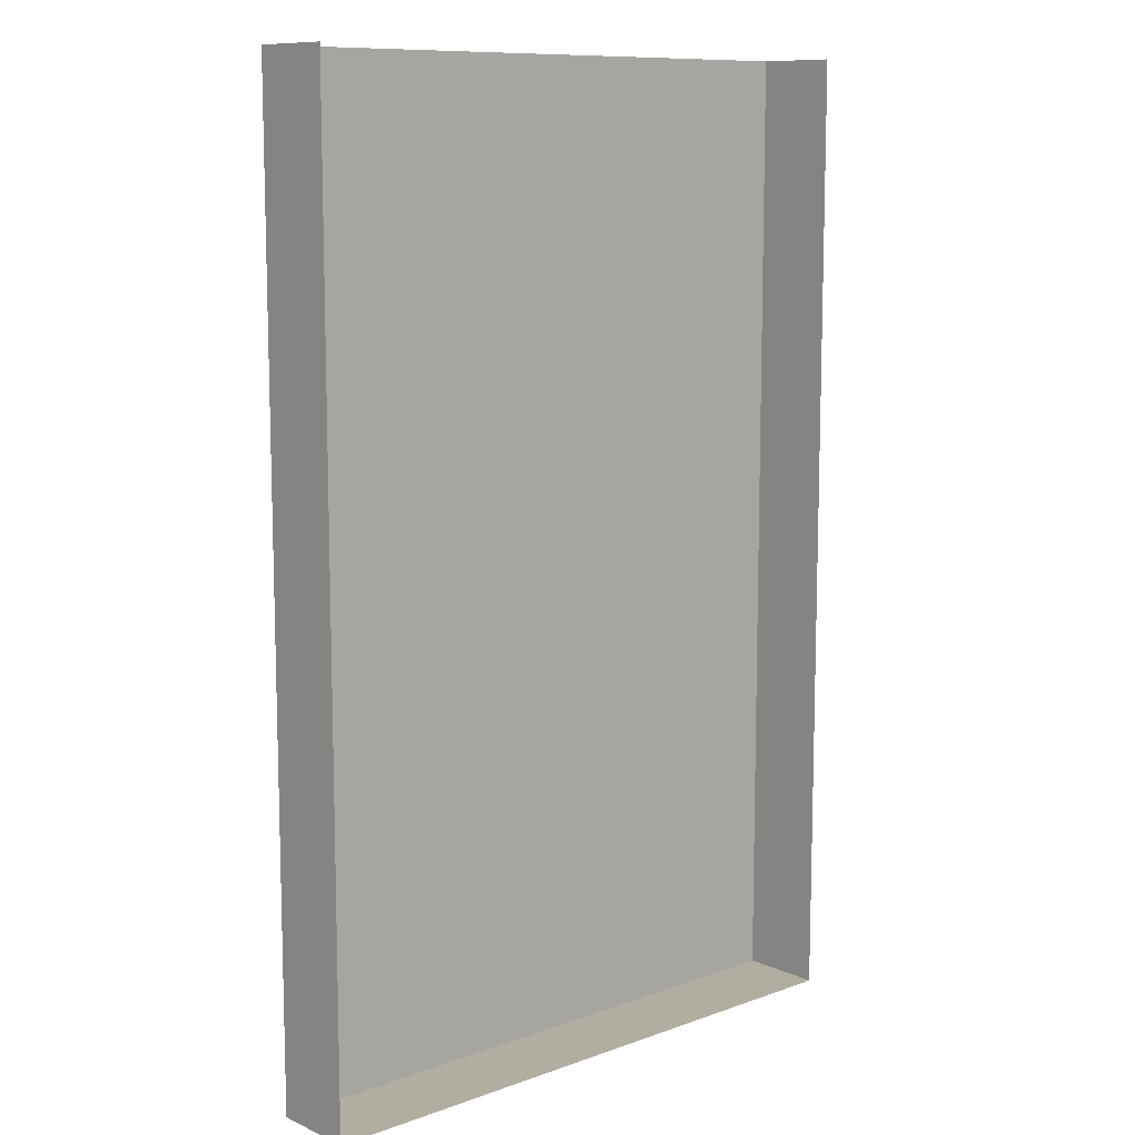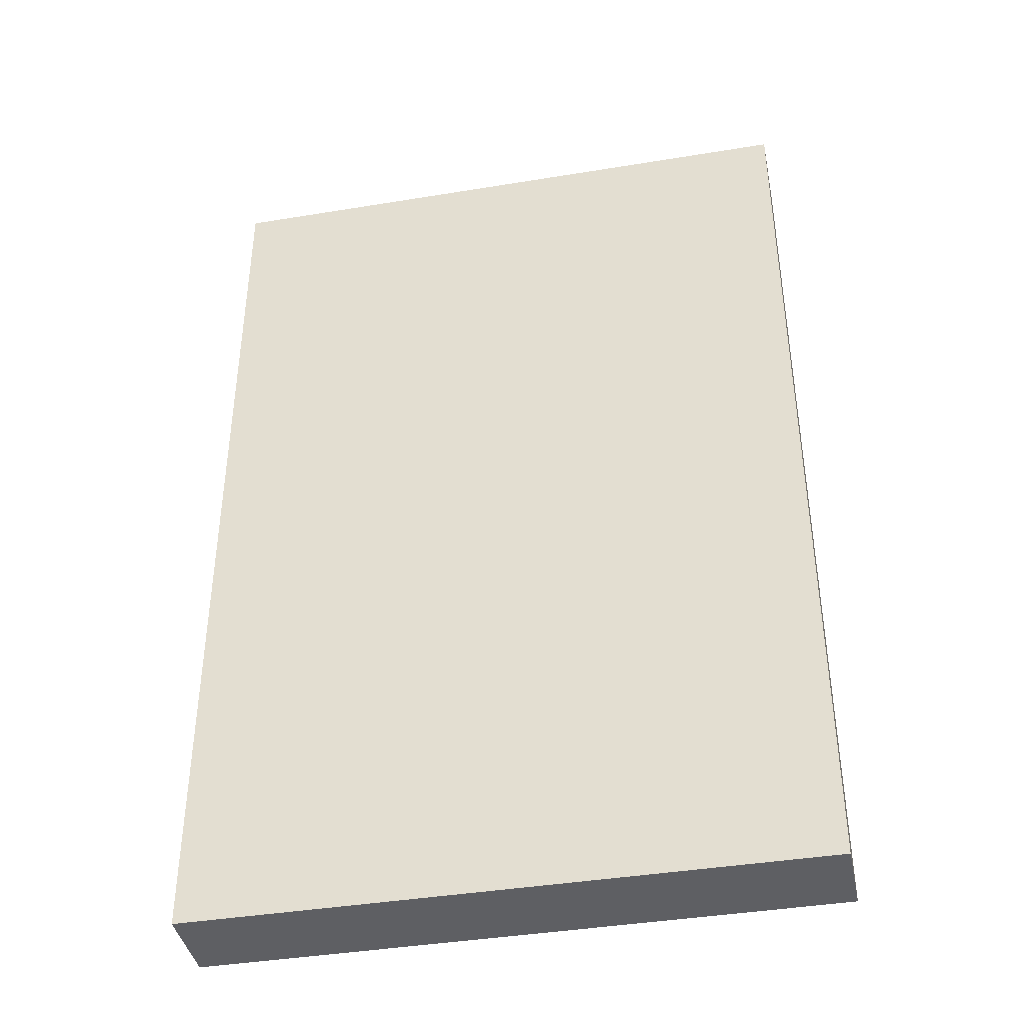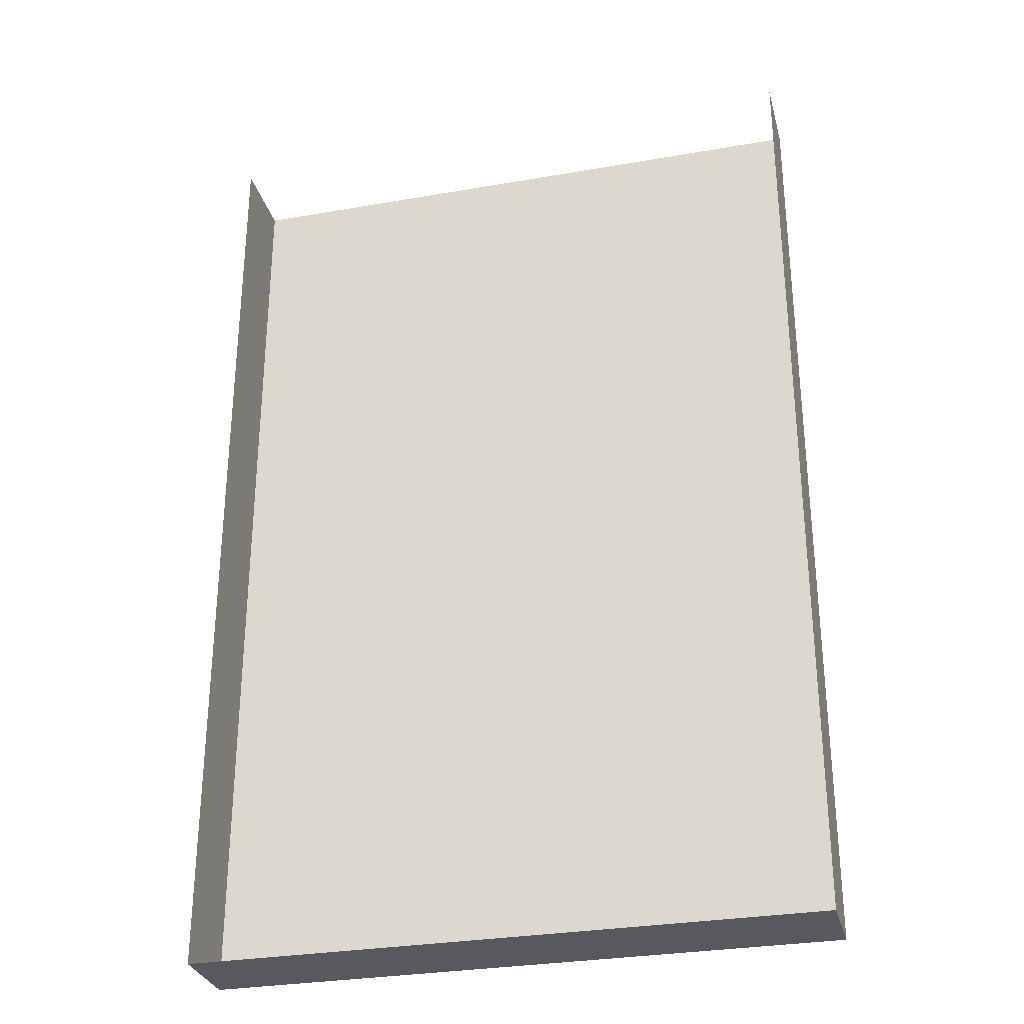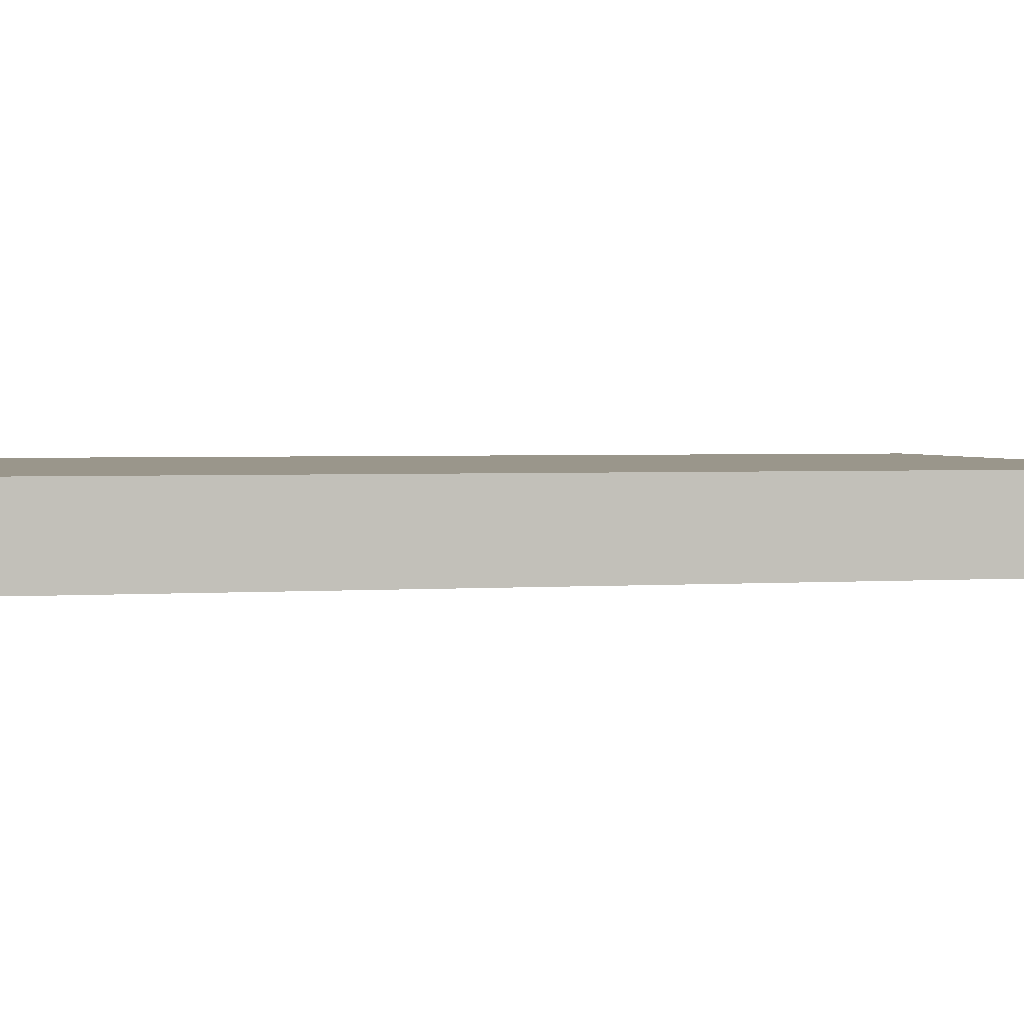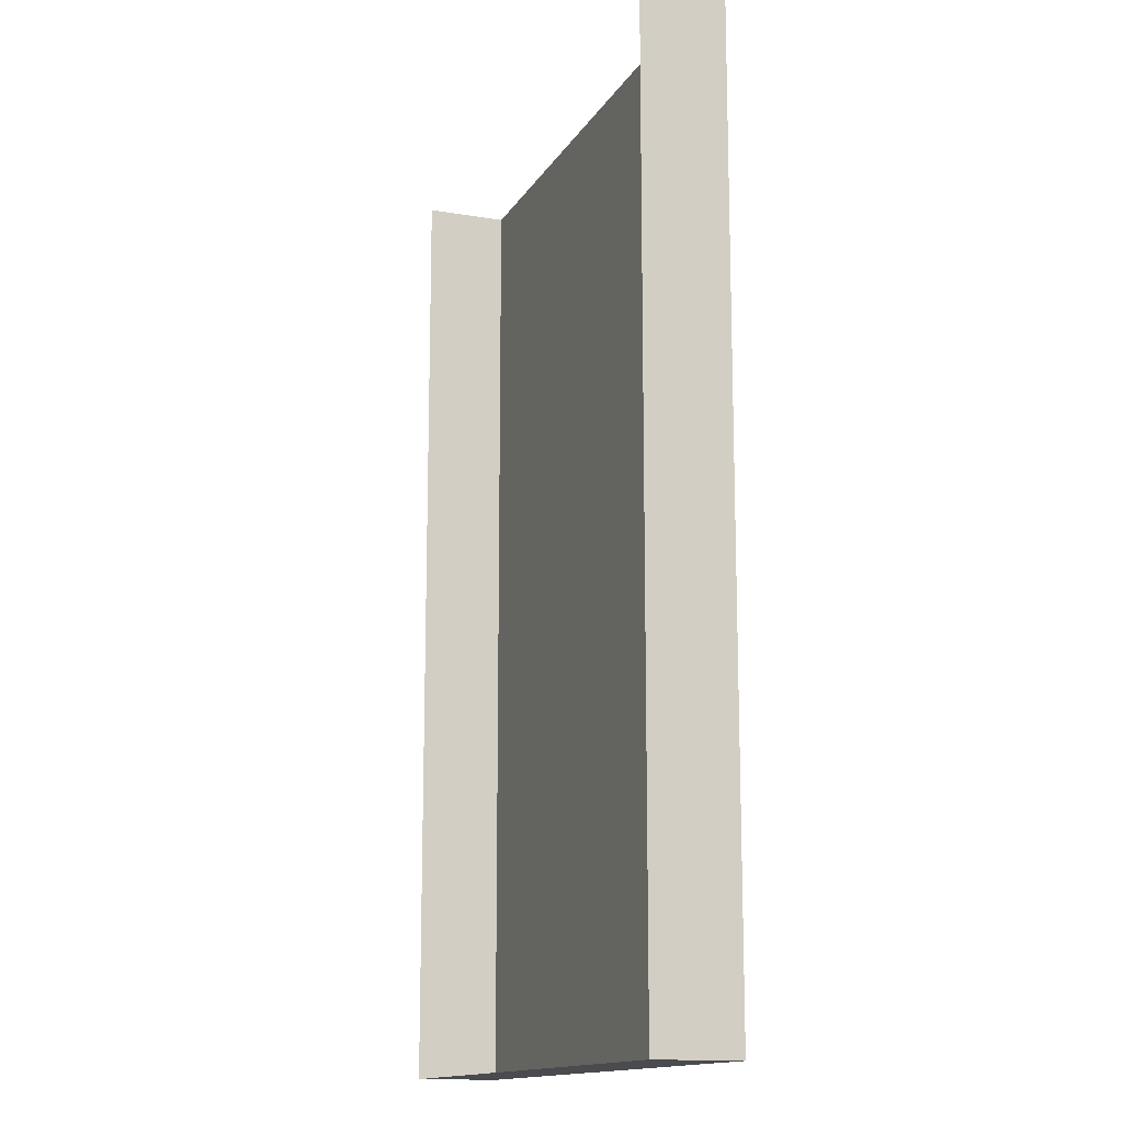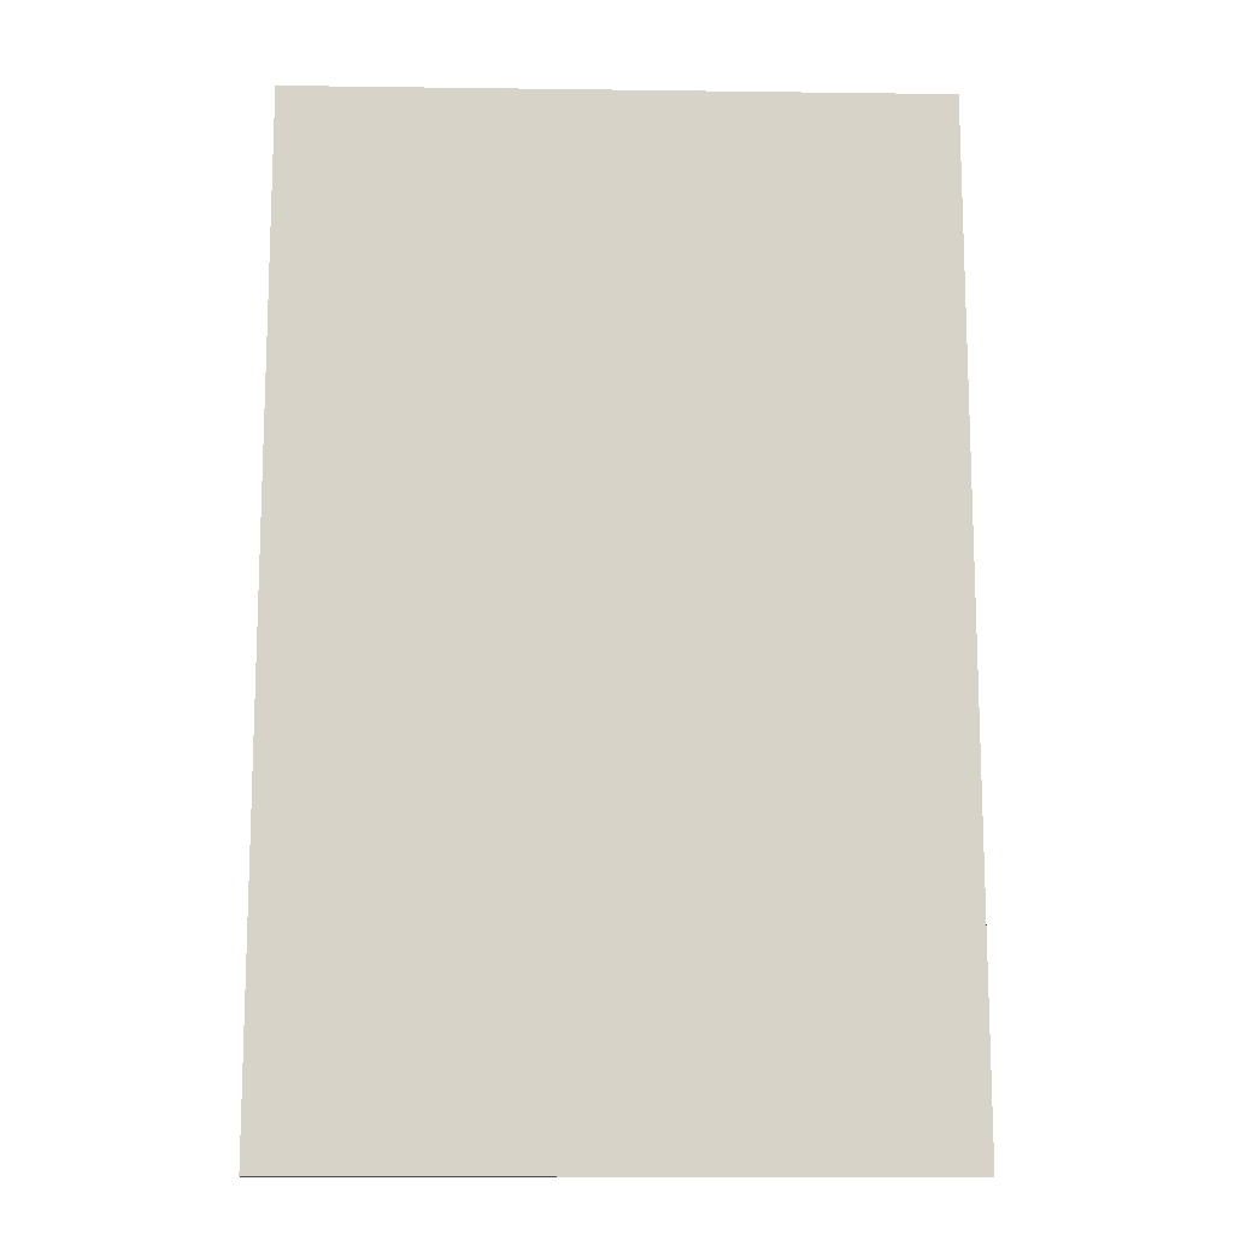
<metadata>
{"format":"obj","ext":"obj","renderer":"f3d","projection":"perspective","resolution":1024,"background":"white","views":[{"elev":10.4,"azim":138.0,"up":"+Y"},{"elev":-40.7,"azim":11.4,"up":"+Y"},{"elev":-30.3,"azim":-165.8,"up":"+Y"},{"elev":2.4,"azim":-103.9,"up":"+Z"},{"elev":-14.2,"azim":-110.4,"up":"+Y"},{"elev":-13.1,"azim":-1.7,"up":"+Y"}]}
</metadata>
<code>
g Box1304
v -0.4174 -0.6477 0.05607
v -0.4174 0.6476 0.05607
v 0.4174 0.6476 0.05607
v 0.4174 -0.6477 0.05607
v -0.4174 -0.6476 -0.05606
v -0.4174 -0.6477 0.05607
v 0.4174 -0.6477 0.05607
v 0.4174 -0.6477 -0.05606
v 0.4174 -0.6477 -0.05606
v 0.4174 -0.6477 0.05607
v 0.4174 0.6476 0.05607
v 0.4174 0.6477 -0.05606
v -0.4174 0.6477 -0.05606
v -0.4174 0.6476 0.05607
v -0.4174 -0.6477 0.05607
v -0.4174 -0.6476 -0.05606
g Box1304_0
f 3 2 1
f 4 3 1
f 7 6 5
f 8 7 5
f 11 10 9
f 12 11 9
f 15 14 13
f 16 15 13

</code>
